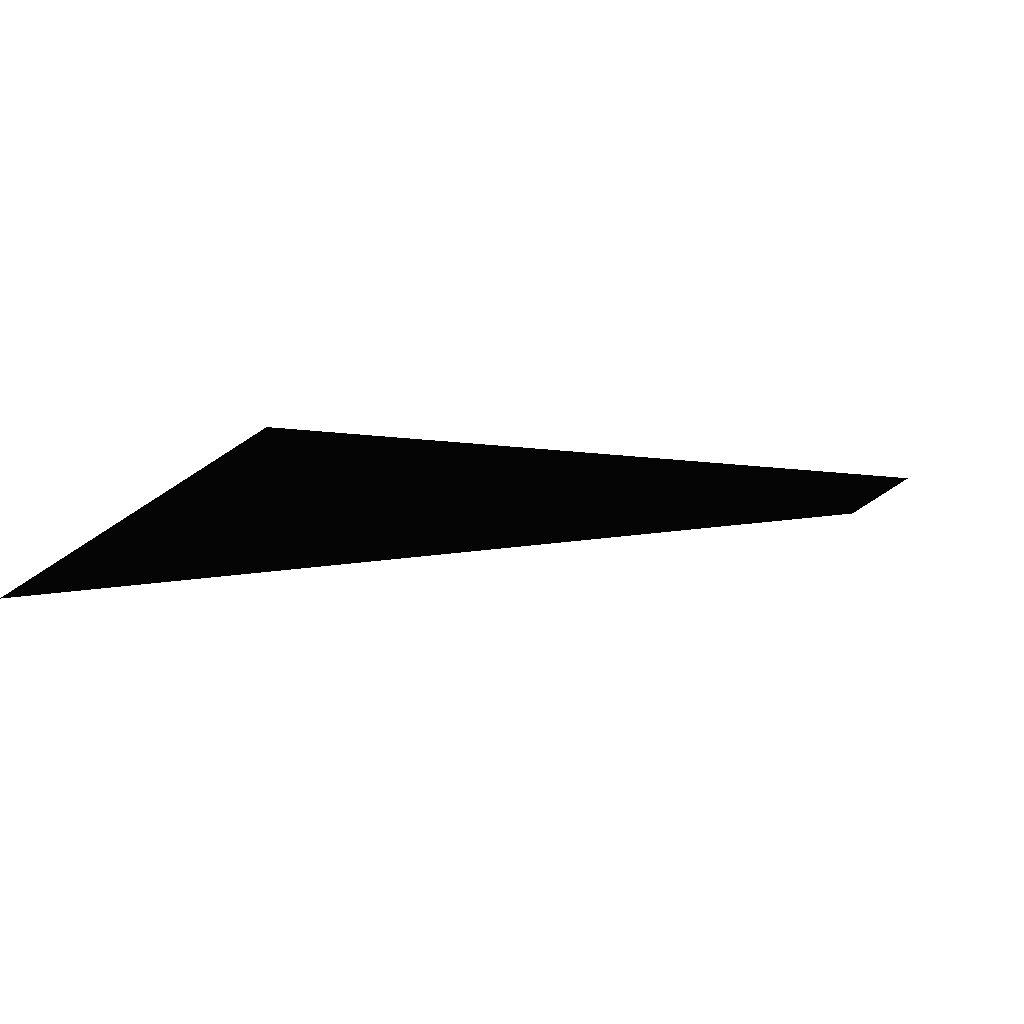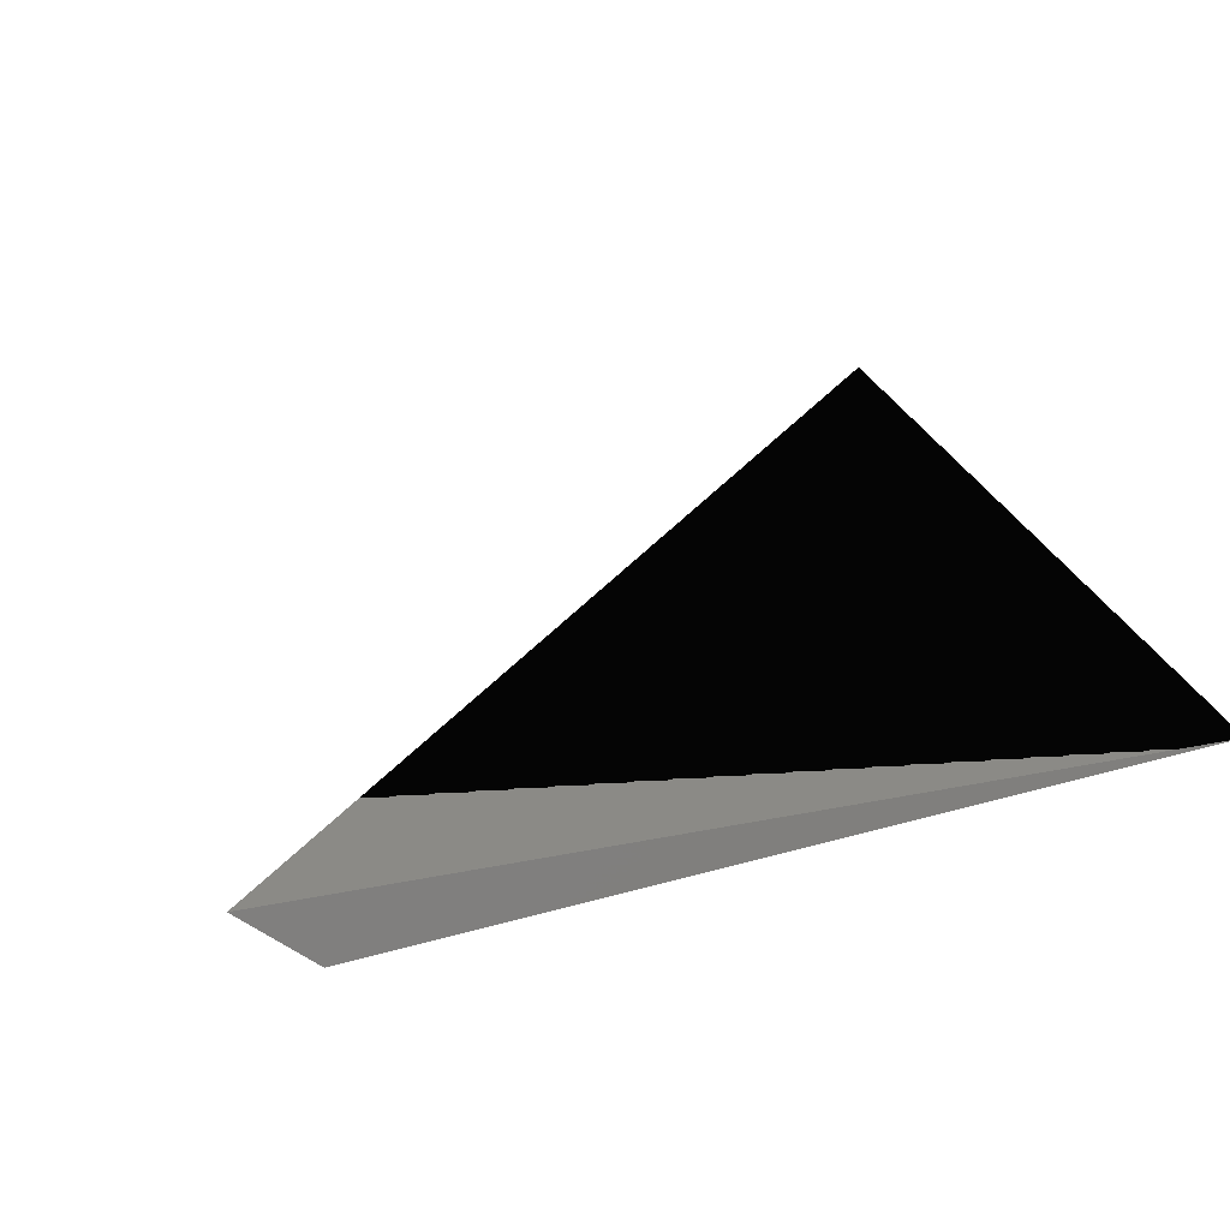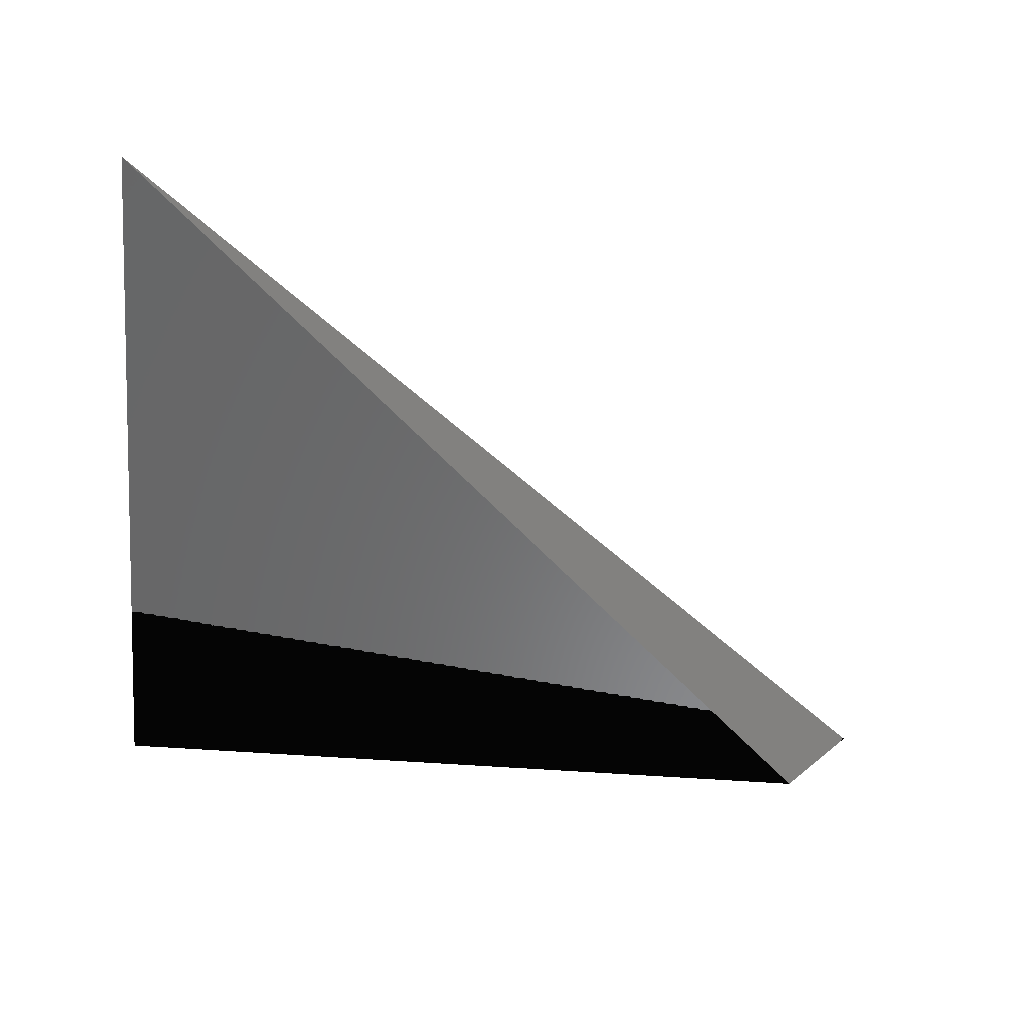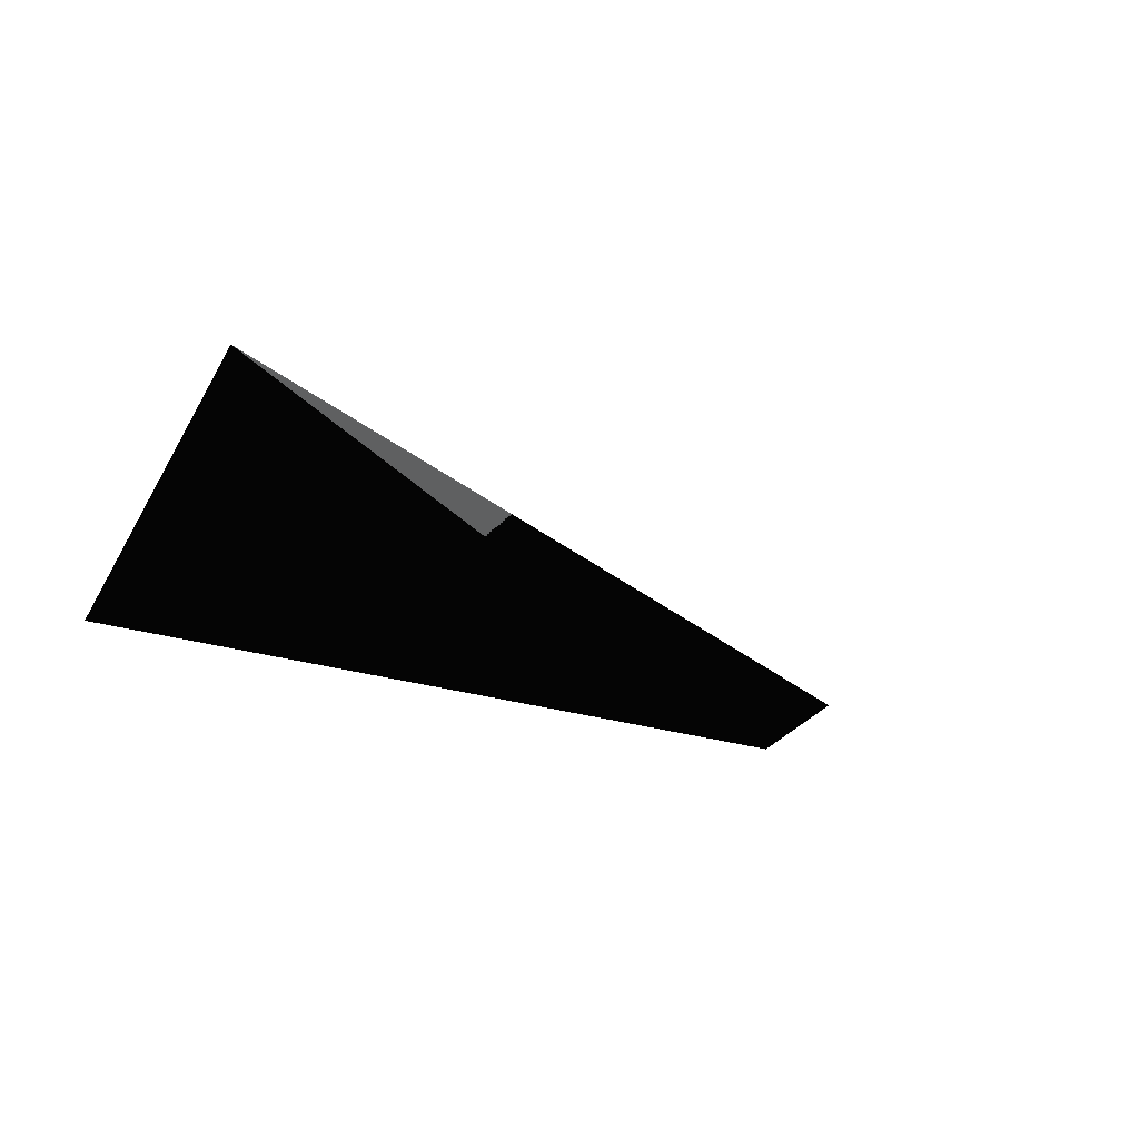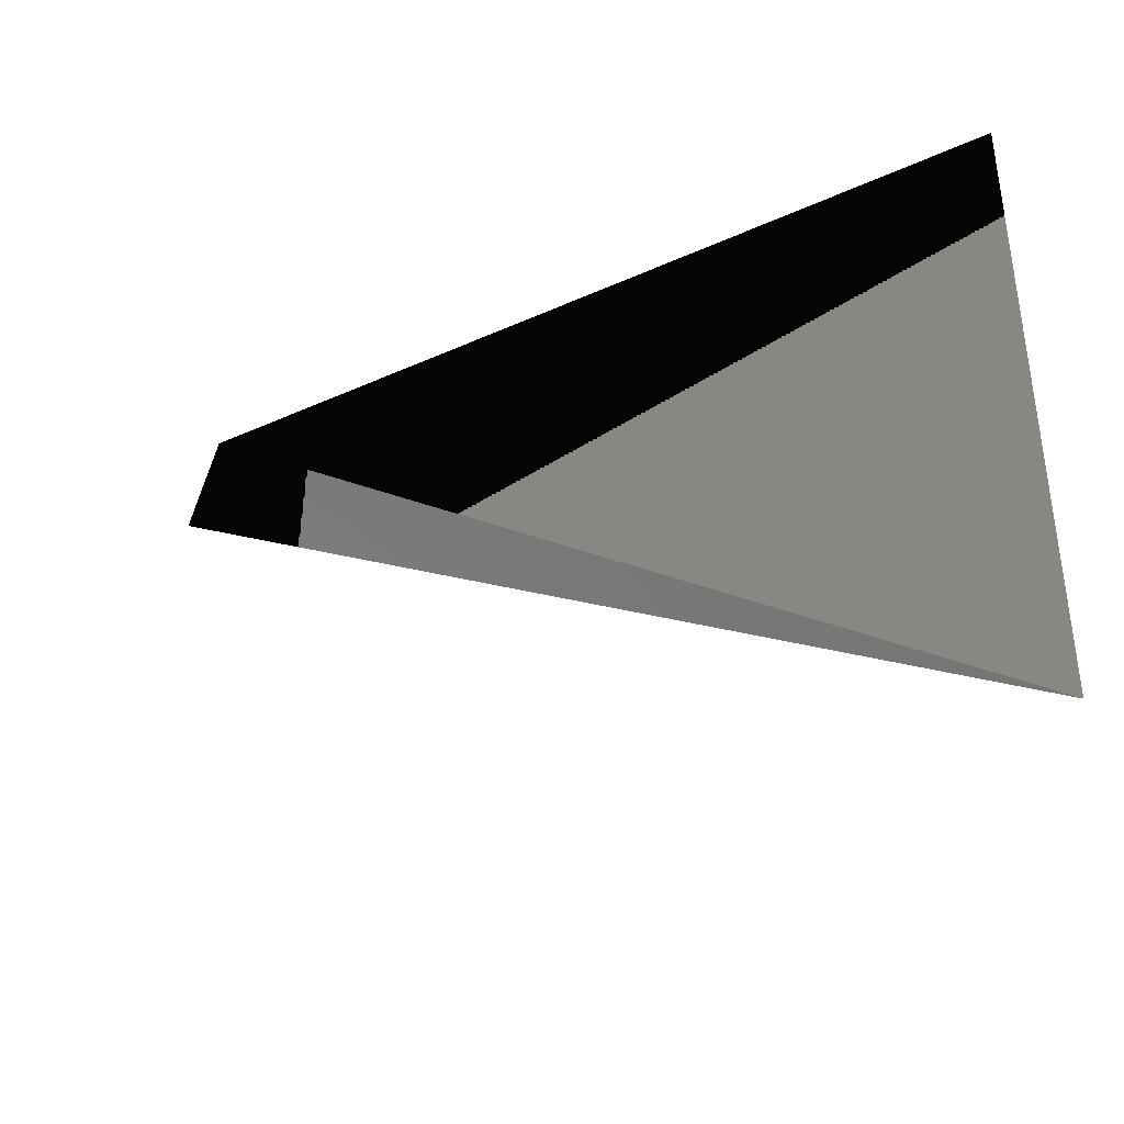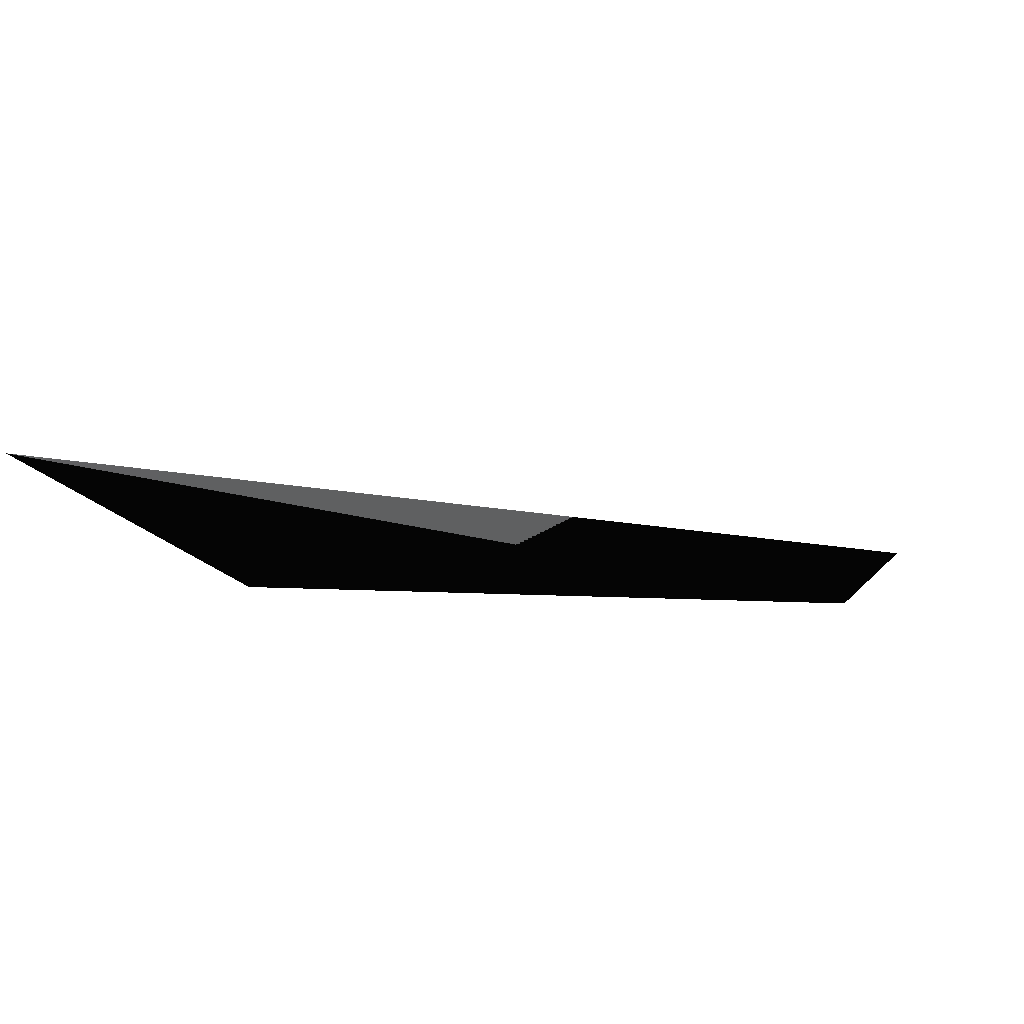
<metadata>
{"format":"stl","ext":"stl","renderer":"f3d","projection":"perspective","resolution":1024,"background":"white","views":[{"elev":9.2,"azim":12.6,"up":"+Z"},{"elev":36.8,"azim":160.4,"up":"+Z"},{"elev":-60.4,"azim":-5.3,"up":"+Z"},{"elev":-24.5,"azim":-20.0,"up":"+Z"},{"elev":-46.8,"azim":-151.2,"up":"+Y"},{"elev":-17.5,"azim":9.9,"up":"+Z"}]}
</metadata>
<code>
# stl→obj: 4 verts, 4 faces
v -7.788e+11 -2.951e+12 5.538e+12
v 1.775e+12 -6.511e+11 5.538e+12
v -7.788e+11 -4.097e+11 5.792e+12
v 1.991e+12 -7.655e+11 5.703e+12
f 1 2 3
f 2 1 4
f 4 1 3
f 4 3 2

</code>
